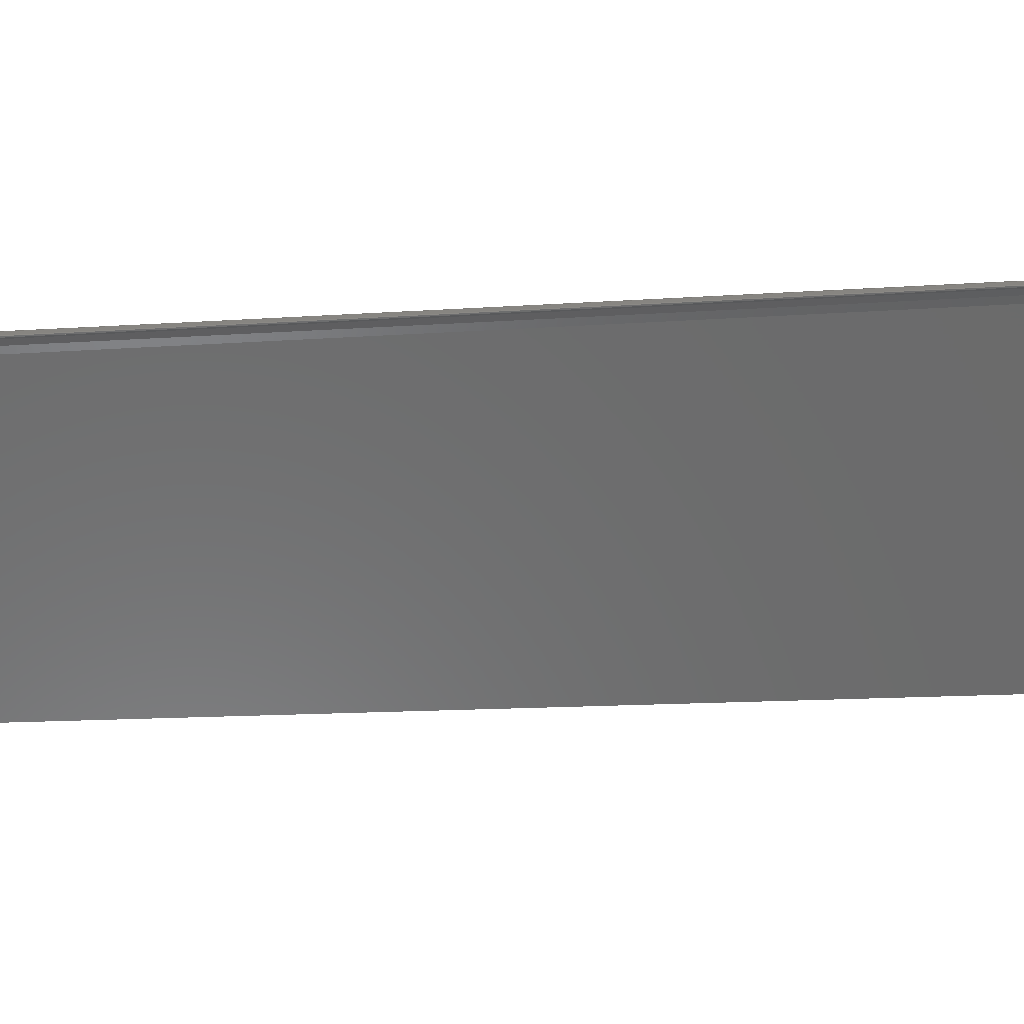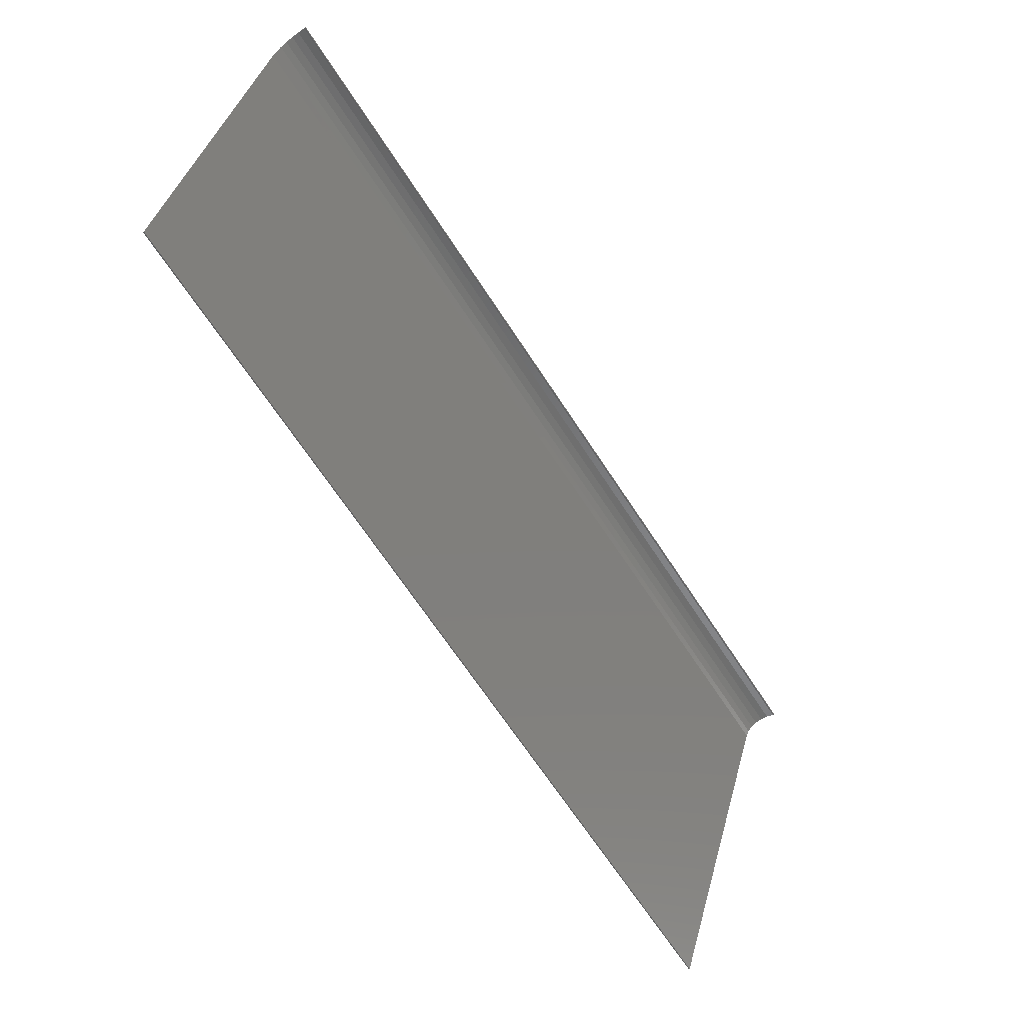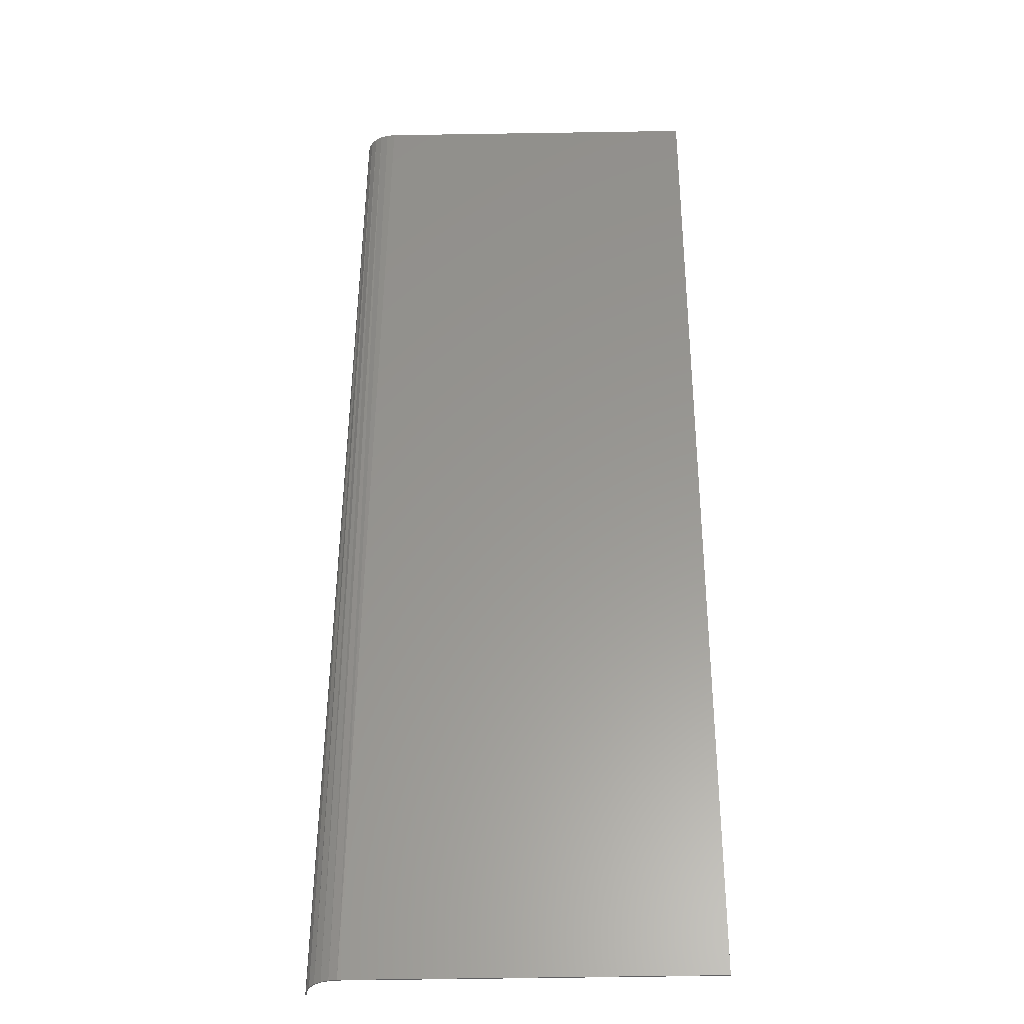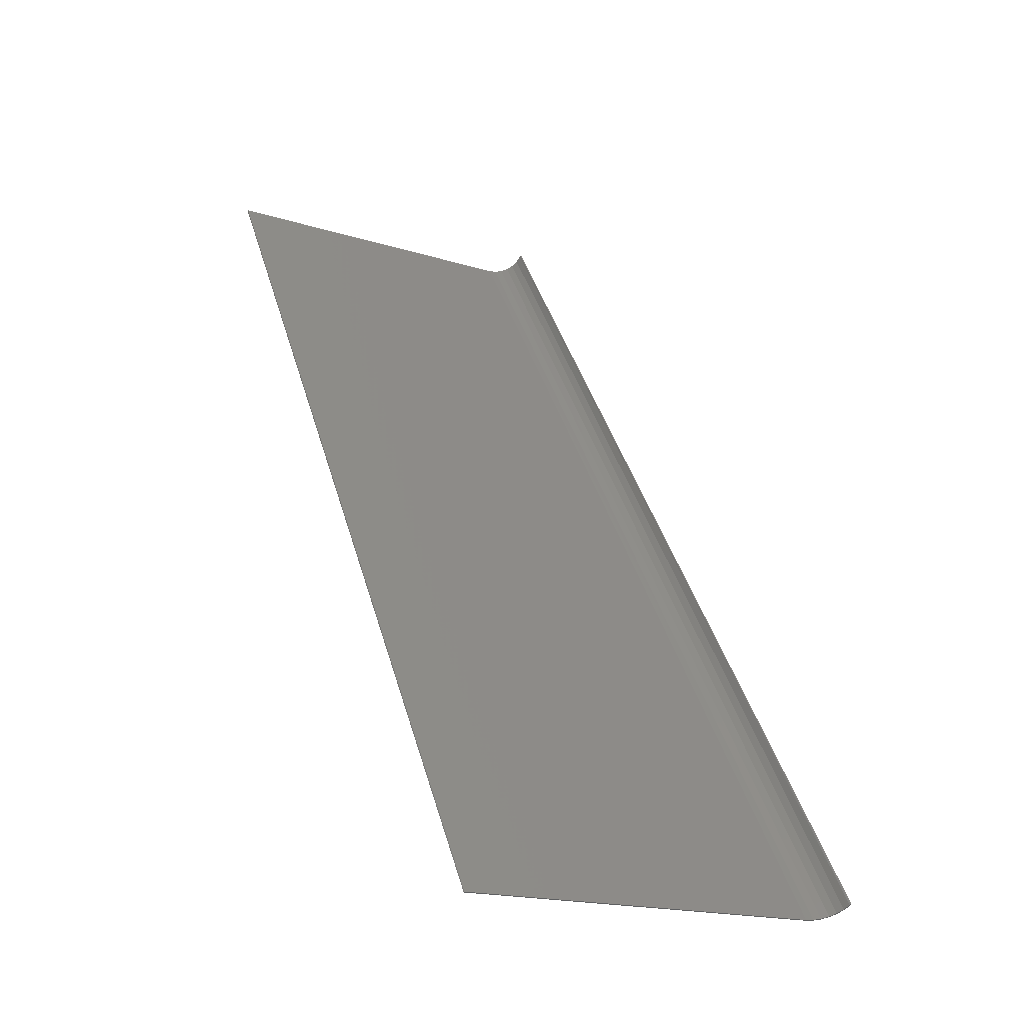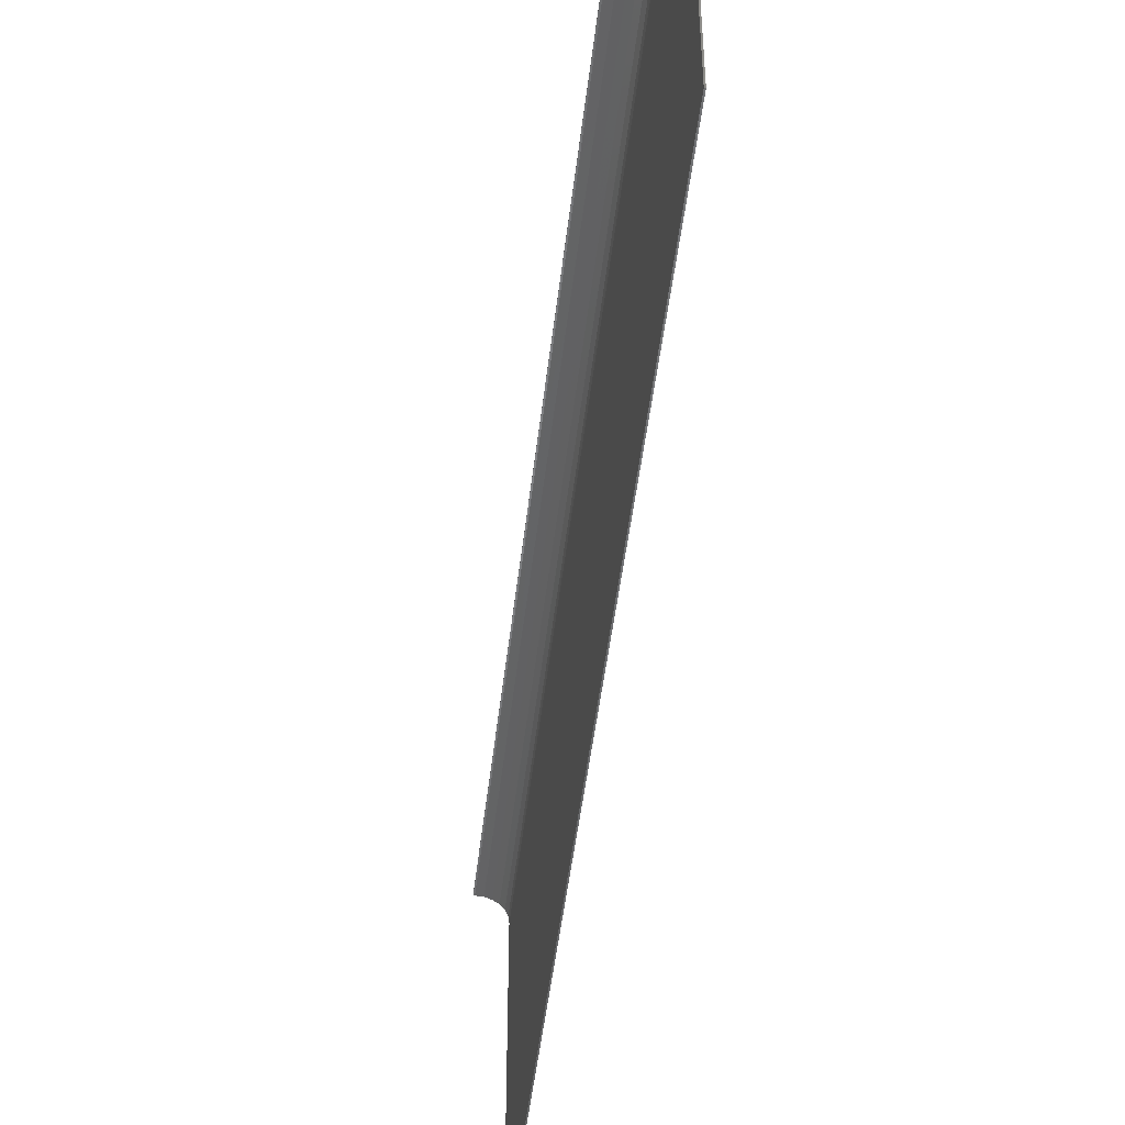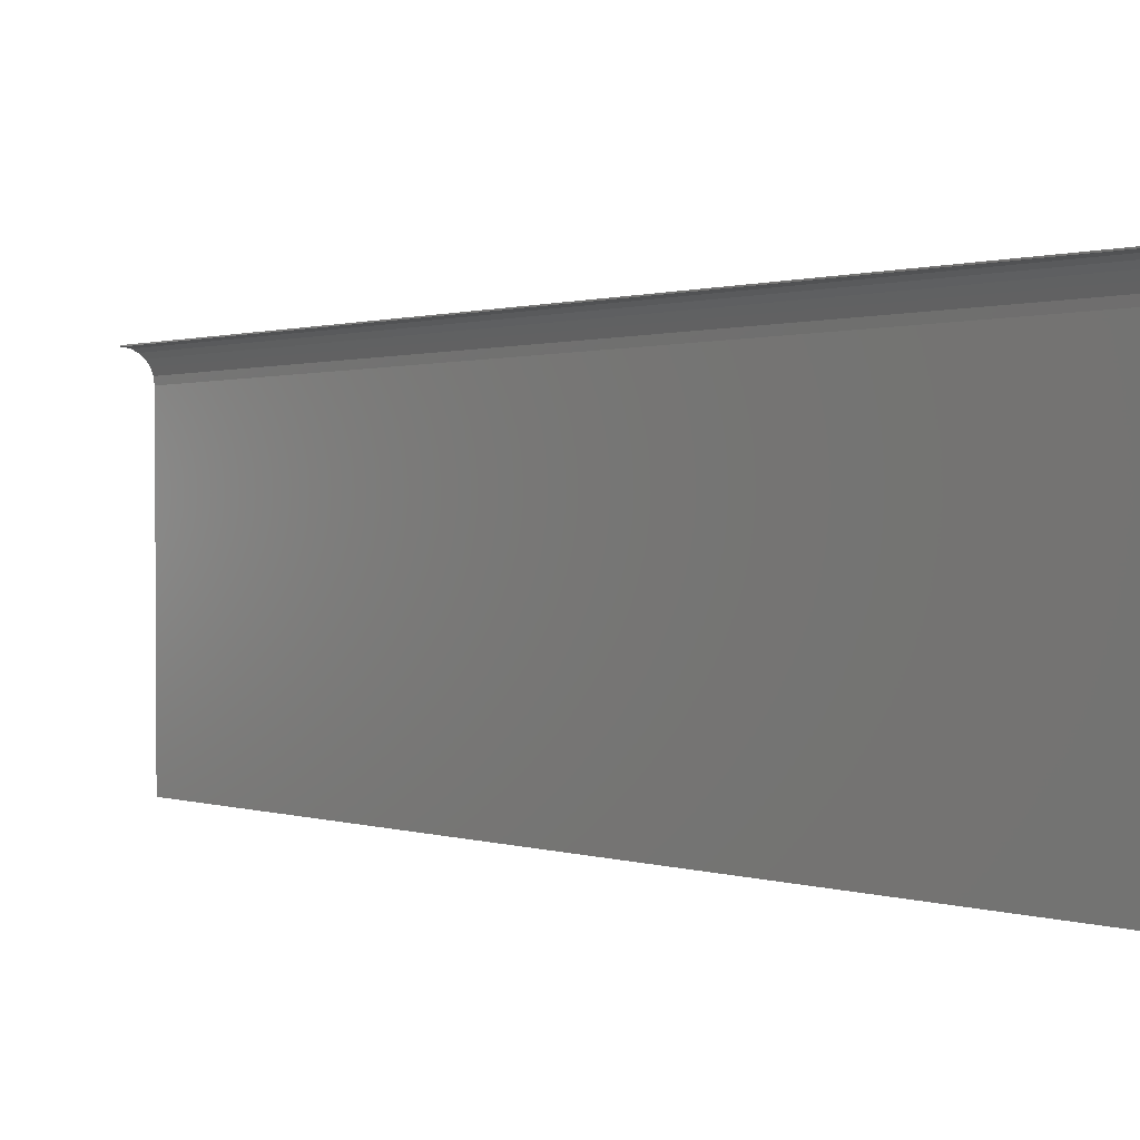
<metadata>
{"format":"stl","ext":"stl","renderer":"f3d","projection":"perspective","resolution":1024,"background":"white","views":[{"elev":32.5,"azim":55.6,"up":"+Y"},{"elev":40.6,"azim":14.9,"up":"+Z"},{"elev":-62.8,"azim":-89.1,"up":"+Z"},{"elev":-18.5,"azim":59.4,"up":"+Z"},{"elev":-49.5,"azim":141.5,"up":"+Y"},{"elev":2.1,"azim":105.6,"up":"+Y"}]}
</metadata>
<code>
# stl→obj: 36 verts, 68 faces
v 1.097e+04 569.8 3884
v 1.097e+04 570 3885
v 1.181e+04 619.2 2513
v 1.182e+04 619.3 2514
v 1.182e+04 617.3 2514
v 1.181e+04 617.2 2513
v 1.18e+04 616.9 2507
v 1.18e+04 615 2508
v 1.179e+04 609.9 2503
v 1.179e+04 611.6 2502
v 1.179e+04 602.2 2499
v 1.178e+04 603.6 2498
v 1.178e+04 592.4 2496
v 1.178e+04 593.4 2495
v 1.177e+04 581.1 2494
v 1.177e+04 581.6 2493
v 1.177e+04 569.1 2493
v 1.177e+04 569.1 2492
v 1.177e+04 0 2493
v 1.177e+04 0 2492
v 1.096e+04 567.7 3876
v 1.095e+04 562.4 3869
v 1.094e+04 554.5 3863
v 1.093e+04 544.3 3859
v 1.093e+04 520 3855
v 1.093e+04 532.6 3856
v 1.093e+04 532.1 3857
v 1.094e+04 543.3 3860
v 1.094e+04 553.1 3864
v 1.095e+04 560.7 3870
v 1.096e+04 565.8 3876
v 1.097e+04 567.8 3884
v 1.097e+04 568 3885
v 1.093e+04 520 3856
v 1.093e+04 0 3855
v 1.093e+04 0 3856
f 1 2 3
f 3 2 4
f 4 5 3
f 3 5 6
f 7 6 8
f 9 7 8
f 9 10 7
f 9 11 10
f 10 11 12
f 12 11 13
f 14 13 15
f 16 15 17
f 18 17 19
f 20 18 19
f 18 16 17
f 16 14 15
f 14 12 13
f 7 3 6
f 3 7 1
f 1 7 21
f 21 7 10
f 21 10 12
f 22 12 14
f 23 14 16
f 24 16 18
f 25 26 18
f 26 24 18
f 24 23 16
f 23 22 14
f 22 21 12
f 24 26 27
f 28 24 27
f 28 23 24
f 28 29 23
f 23 29 22
f 22 29 30
f 21 30 31
f 1 31 32
f 33 1 32
f 33 2 1
f 1 21 31
f 21 22 30
f 26 25 27
f 27 25 34
f 34 25 35
f 36 34 35
f 4 2 5
f 5 2 33
f 18 20 25
f 25 20 35
f 19 36 20
f 20 36 35
f 36 19 34
f 34 19 17
f 32 31 6
f 6 31 8
f 8 31 30
f 9 30 29
f 11 29 28
f 13 28 27
f 15 27 34
f 17 15 34
f 15 13 27
f 13 11 28
f 11 9 29
f 9 8 30
f 32 6 33
f 33 6 5

</code>
